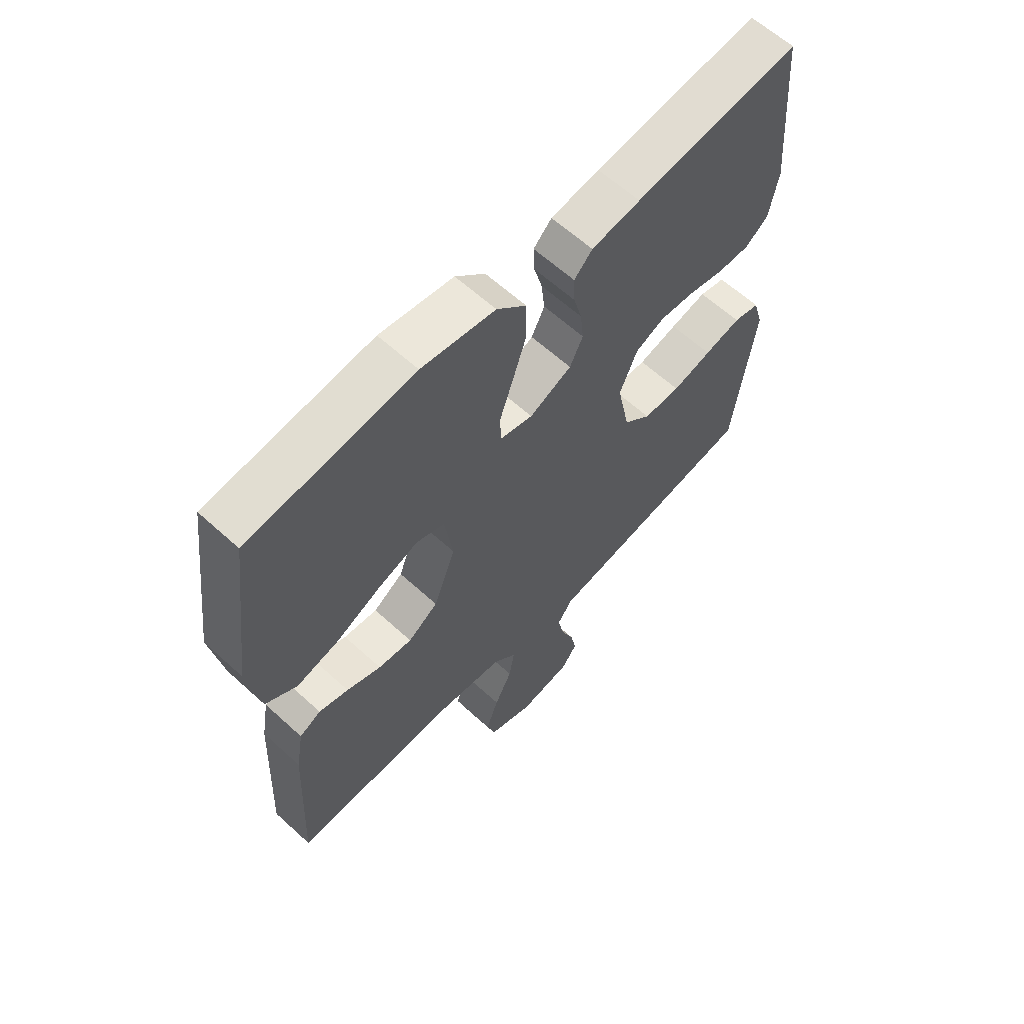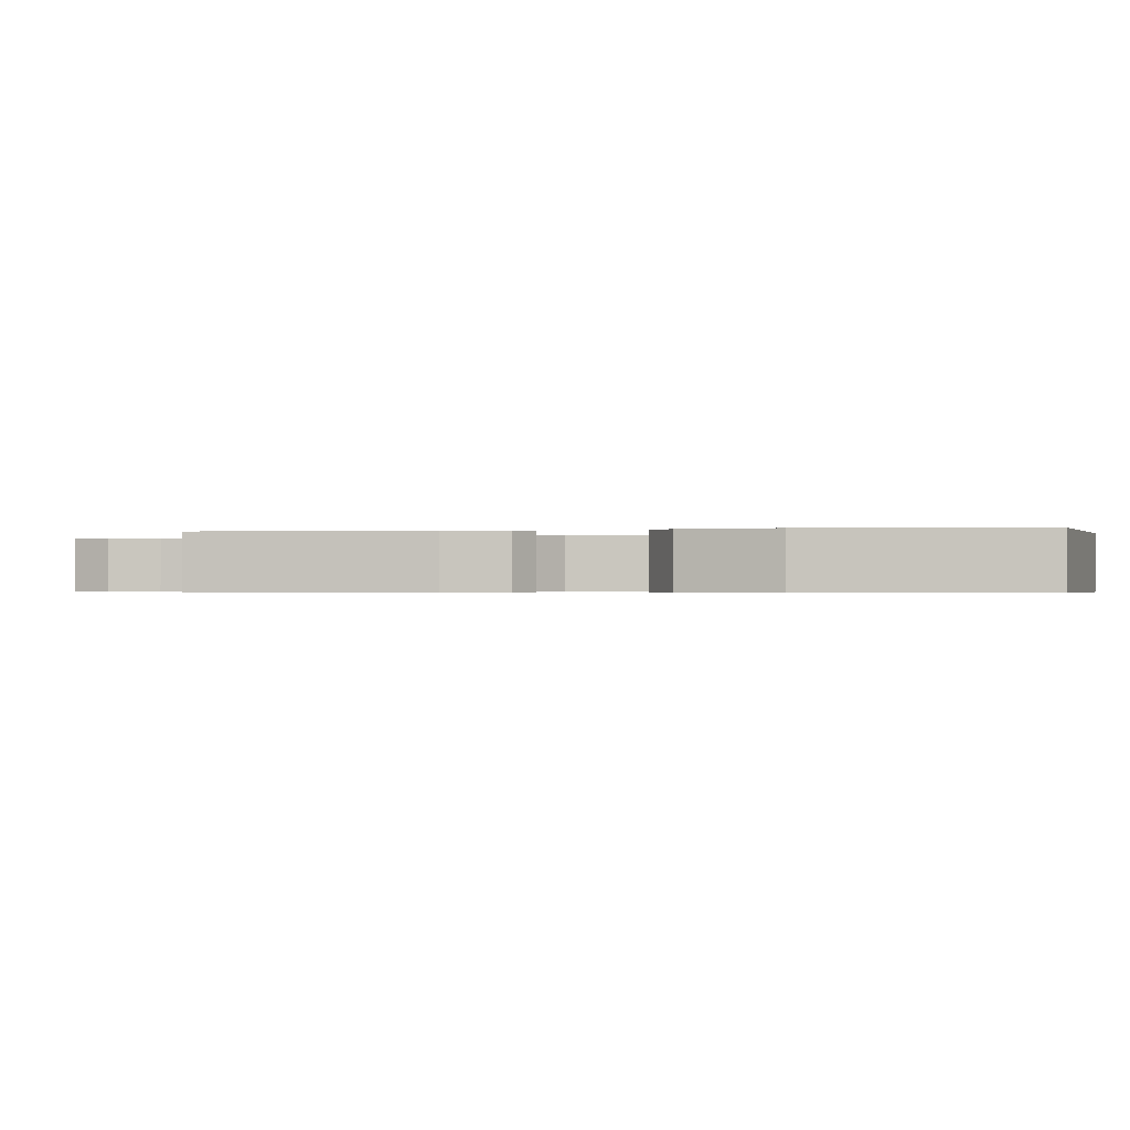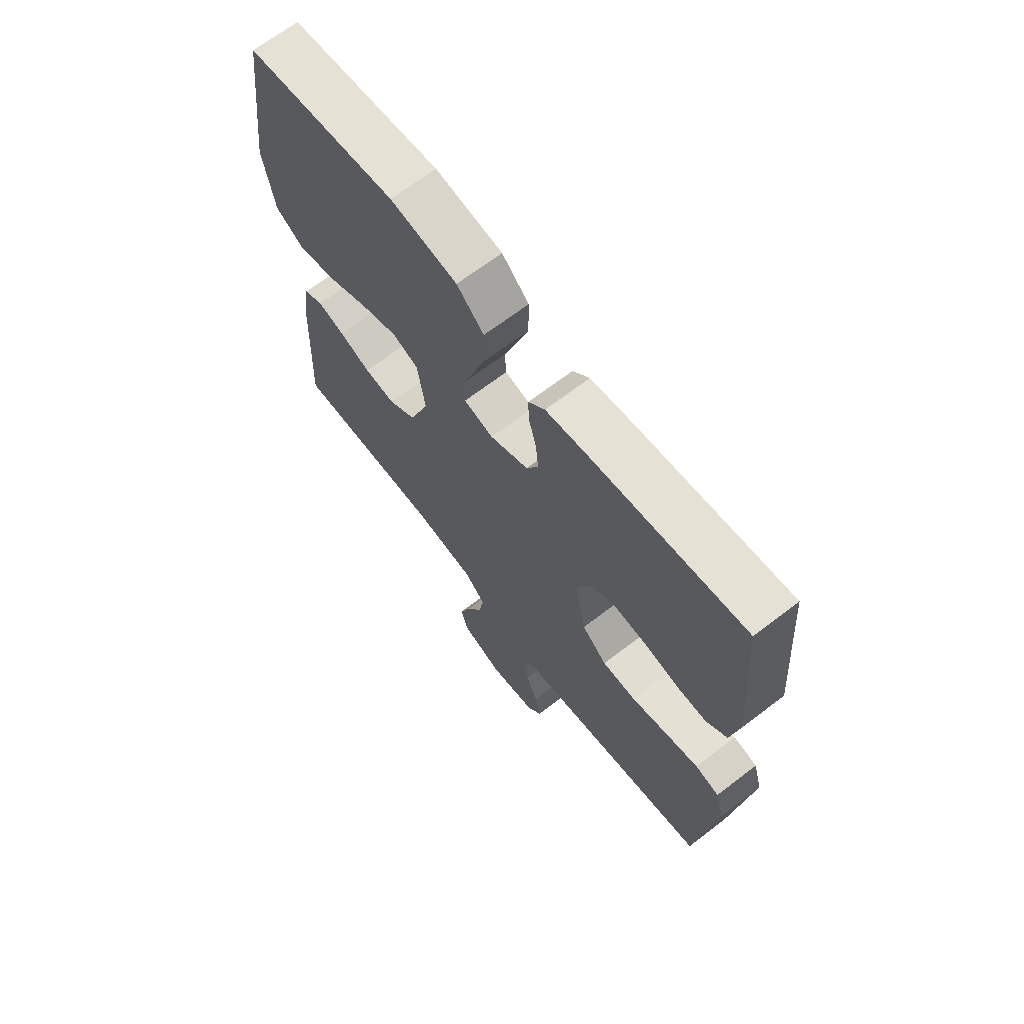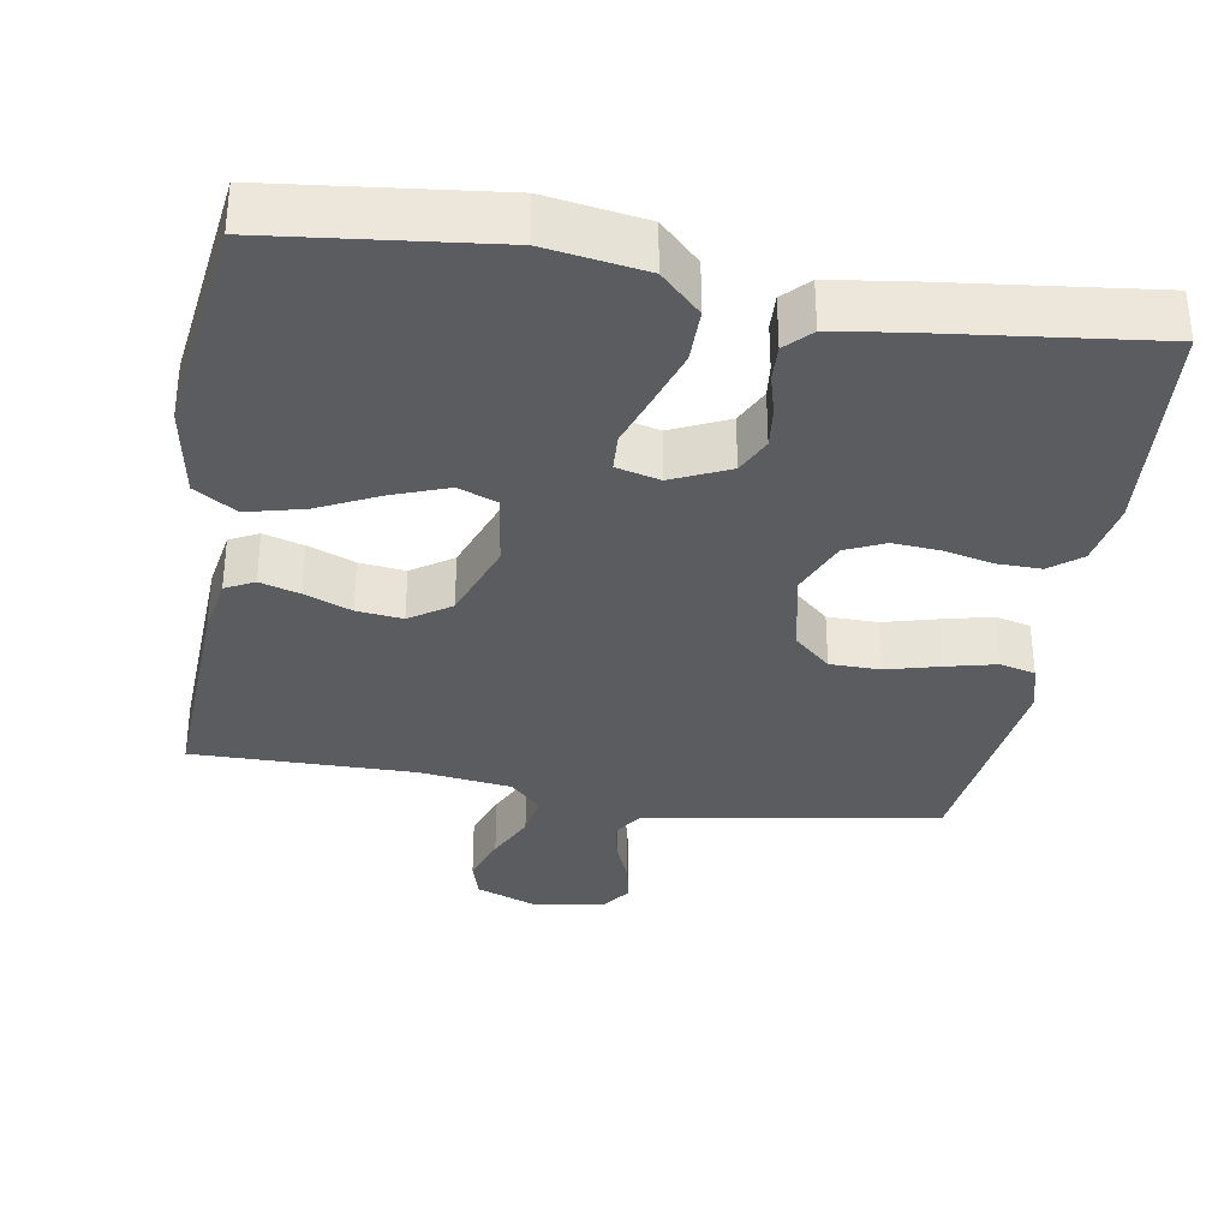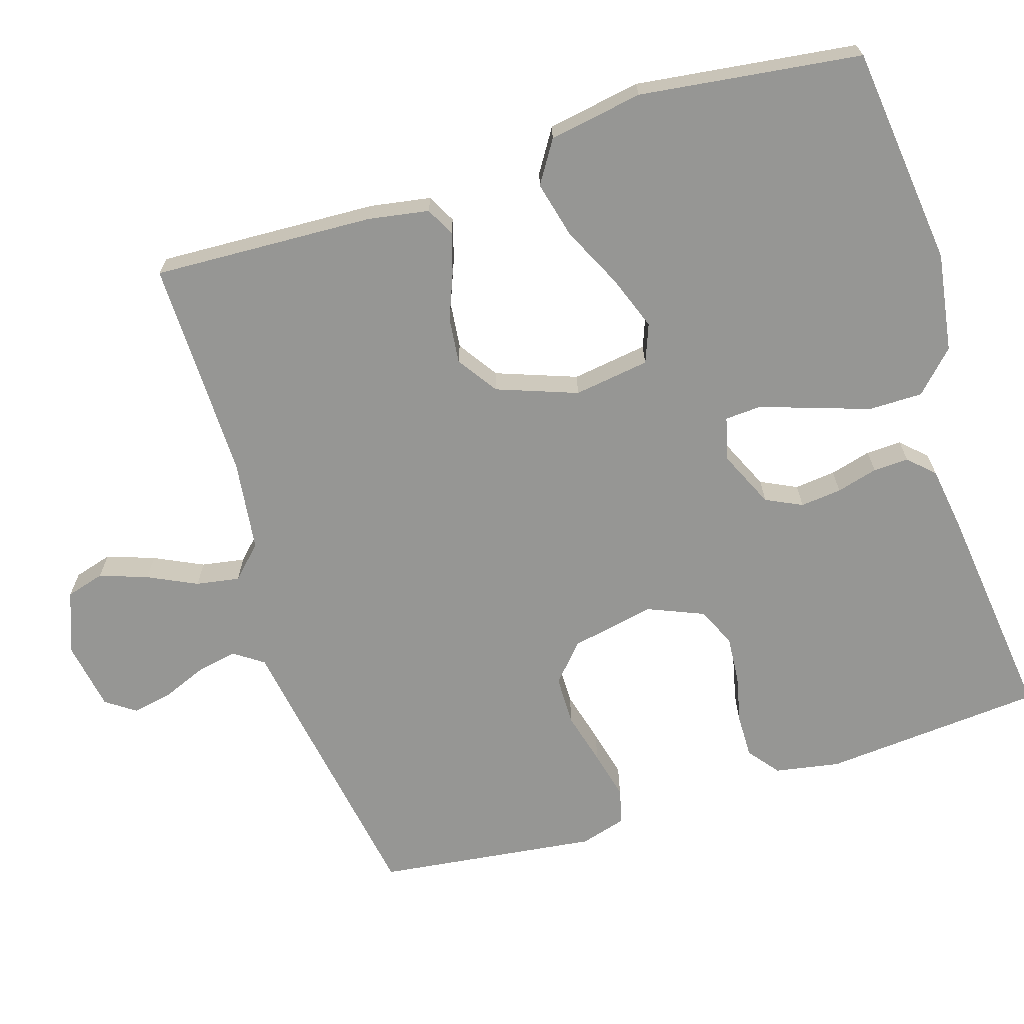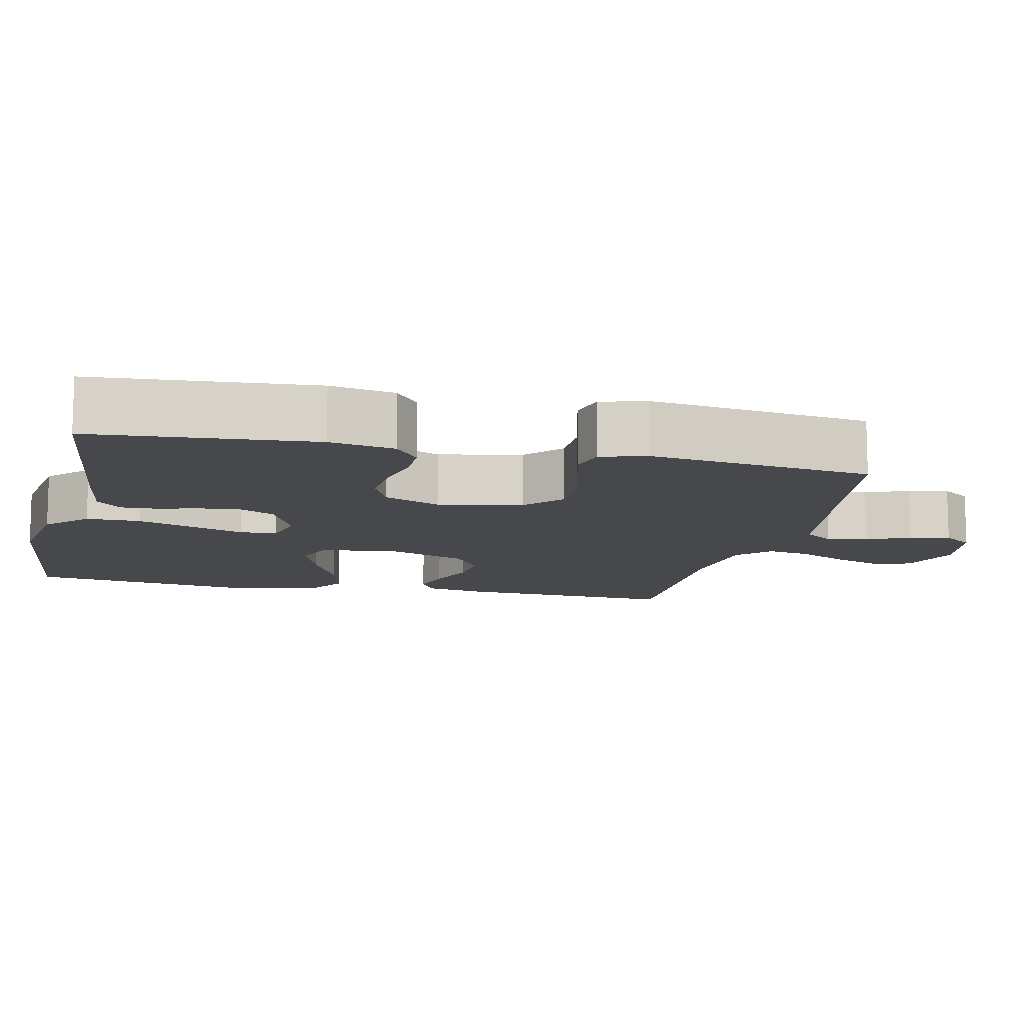
<metadata>
{"format":"obj","ext":"obj","renderer":"f3d","projection":"perspective","resolution":1024,"background":"white","views":[{"elev":62.1,"azim":-47.2,"up":"+Z"},{"elev":-0.5,"azim":-79.1,"up":"+Y"},{"elev":67.8,"azim":52.5,"up":"+Z"},{"elev":-34.2,"azim":-9.5,"up":"+Y"},{"elev":-67.7,"azim":-72.5,"up":"+Y"},{"elev":-11.6,"azim":77.2,"up":"+Y"}]}
</metadata>
<code>
v 0.5 0.07 0.5
v 0.524 0.07 0.2
v 0.508 0.07 0.112
v 0.466 0.07 0.079
v 0.407 0.07 0.08
v 0.341 0.07 0.095
v 0.277 0.07 0.1
v 0.224 0.07 0.076
v 0.192 0.07 0
v 0.215 0.07 -0.114
v 0.265 0.07 -0.159
v 0.333 0.07 -0.16
v 0.405 0.07 -0.141
v 0.472 0.07 -0.125
v 0.52 0.07 -0.137
v 0.538 0.07 -0.2
v 0.5 0.07 -0.5
v 0.2 0.07 -0.549
v 0.105 0.07 -0.564
v 0.077 0.07 -0.604
v 0.088 0.07 -0.659
v 0.112 0.07 -0.718
v 0.123 0.07 -0.773
v 0.095 0.07 -0.813
v 0 0.07 -0.829
v -0.084 0.07 -0.797
v -0.099 0.07 -0.745
v -0.076 0.07 -0.68
v -0.044 0.07 -0.614
v -0.034 0.07 -0.555
v -0.076 0.07 -0.513
v -0.2 0.07 -0.497
v -0.5 0.07 -0.5
v -0.486 0.07 -0.2
v -0.472 0.07 -0.118
v -0.433 0.07 -0.098
v -0.379 0.07 -0.114
v -0.316 0.07 -0.139
v -0.254 0.07 -0.146
v -0.199 0.07 -0.109
v -0.159 0.07 0
v -0.174 0.07 0.103
v -0.226 0.07 0.123
v -0.3 0.07 0.096
v -0.383 0.07 0.056
v -0.46 0.07 0.037
v -0.517 0.07 0.073
v -0.539 0.07 0.2
v -0.5 0.07 0.5
v -0.2 0.07 0.534
v -0.066 0.07 0.513
v -0.012 0.07 0.46
v -0.012 0.07 0.387
v -0.038 0.07 0.309
v -0.062 0.07 0.239
v -0.059 0.07 0.189
v 0 0.07 0.174
v 0.077 0.07 0.209
v 0.101 0.07 0.258
v 0.095 0.07 0.314
v 0.08 0.07 0.37
v 0.078 0.07 0.418
v 0.111 0.07 0.452
v 0.2 0.07 0.465
v 0.5 0 0.5
v 0.524 0 0.2
v 0.508 0 0.112
v 0.466 0 0.079
v 0.407 0 0.08
v 0.341 0 0.095
v 0.277 0 0.1
v 0.224 0 0.076
v 0.192 0 0
v 0.215 0 -0.114
v 0.265 0 -0.159
v 0.333 0 -0.16
v 0.405 0 -0.141
v 0.472 0 -0.125
v 0.52 0 -0.137
v 0.538 0 -0.2
v 0.5 0 -0.5
v 0.2 0 -0.549
v 0.105 0 -0.564
v 0.077 0 -0.604
v 0.088 0 -0.659
v 0.112 0 -0.718
v 0.123 0 -0.773
v 0.095 0 -0.813
v 0 0 -0.829
v -0.084 0 -0.797
v -0.099 0 -0.745
v -0.076 0 -0.68
v -0.044 0 -0.614
v -0.034 0 -0.555
v -0.076 0 -0.513
v -0.2 0 -0.497
v -0.5 0 -0.5
v -0.486 0 -0.2
v -0.472 0 -0.118
v -0.433 0 -0.098
v -0.379 0 -0.114
v -0.316 0 -0.139
v -0.254 0 -0.146
v -0.199 0 -0.109
v -0.159 0 0
v -0.174 0 0.103
v -0.226 0 0.123
v -0.3 0 0.096
v -0.383 0 0.056
v -0.46 0 0.037
v -0.517 0 0.073
v -0.539 0 0.2
v -0.5 0 0.5
v -0.2 0 0.534
v -0.066 0 0.513
v -0.012 0 0.46
v -0.012 0 0.387
v -0.038 0 0.309
v -0.062 0 0.239
v -0.059 0 0.189
v 0 0 0.174
v 0.077 0 0.209
v 0.101 0 0.258
v 0.095 0 0.314
v 0.08 0 0.37
v 0.078 0 0.418
v 0.111 0 0.452
v 0.2 0 0.465
f 4 5 6
f 3 4 6
f 2 3 6
f 1 2 6
f 64 1 6
f 63 64 6
f 62 63 6
f 61 62 6
f 60 61 6
f 59 60 6 7
f 58 59 7 8
f 57 58 8 9
f 56 57 9 10
f 53 54 55
f 52 53 55
f 51 52 55
f 50 51 55
f 49 50 55
f 48 49 55
f 47 48 55
f 46 47 55
f 45 46 55
f 44 45 55
f 43 44 55 56
f 42 43 56
f 41 42 56 10
f 36 37 38
f 35 36 38
f 34 35 38
f 33 34 38
f 32 33 38
f 31 32 38 39
f 30 31 39 40
f 27 28 29
f 26 27 29
f 25 26 29
f 24 25 29
f 23 24 29
f 22 23 29
f 21 22 29
f 20 21 29 30
f 41 10 11
f 40 41 11
f 30 40 11
f 20 30 11
f 19 20 11
f 17 18 19
f 16 17 19
f 15 16 19
f 14 15 19
f 13 14 19
f 12 13 19
f 11 12 19
f 70 69 68
f 70 68 67
f 70 67 66
f 70 66 65
f 70 65 128
f 70 128 127
f 70 127 126
f 70 126 125
f 70 125 124
f 71 70 124 123
f 72 71 123 122
f 73 72 122 121
f 74 73 121 120
f 119 118 117
f 119 117 116
f 119 116 115
f 119 115 114
f 119 114 113
f 119 113 112
f 119 112 111
f 119 111 110
f 119 110 109
f 119 109 108
f 120 119 108 107
f 120 107 106
f 74 120 106 105
f 102 101 100
f 102 100 99
f 102 99 98
f 102 98 97
f 102 97 96
f 103 102 96 95
f 104 103 95 94
f 93 92 91
f 93 91 90
f 93 90 89
f 93 89 88
f 93 88 87
f 93 87 86
f 93 86 85
f 94 93 85 84
f 75 74 105
f 75 105 104
f 75 104 94
f 75 94 84
f 75 84 83
f 83 82 81
f 83 81 80
f 83 80 79
f 83 79 78
f 83 78 77
f 83 77 76
f 83 76 75
f 1 65 66 2
f 2 66 67 3
f 3 67 68 4
f 4 68 69 5
f 5 69 70 6
f 6 70 71 7
f 7 71 72 8
f 8 72 73 9
f 9 73 74 10
f 10 74 75 11
f 11 75 76 12
f 12 76 77 13
f 13 77 78 14
f 14 78 79 15
f 15 79 80 16
f 16 80 81 17
f 17 81 82 18
f 18 82 83 19
f 19 83 84 20
f 20 84 85 21
f 21 85 86 22
f 22 86 87 23
f 23 87 88 24
f 24 88 89 25
f 25 89 90 26
f 26 90 91 27
f 27 91 92 28
f 28 92 93 29
f 29 93 94 30
f 30 94 95 31
f 31 95 96 32
f 32 96 97 33
f 33 97 98 34
f 34 98 99 35
f 35 99 100 36
f 36 100 101 37
f 37 101 102 38
f 38 102 103 39
f 39 103 104 40
f 40 104 105 41
f 41 105 106 42
f 42 106 107 43
f 43 107 108 44
f 44 108 109 45
f 45 109 110 46
f 46 110 111 47
f 47 111 112 48
f 48 112 113 49
f 49 113 114 50
f 50 114 115 51
f 51 115 116 52
f 52 116 117 53
f 53 117 118 54
f 54 118 119 55
f 55 119 120 56
f 56 120 121 57
f 57 121 122 58
f 58 122 123 59
f 59 123 124 60
f 60 124 125 61
f 61 125 126 62
f 62 126 127 63
f 63 127 128 64
f 64 128 65 1

</code>
